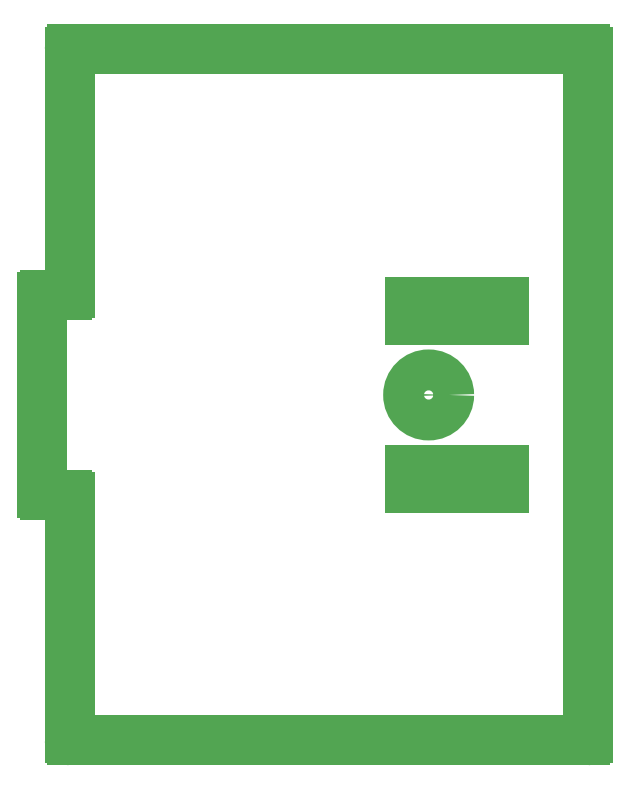
<metadata>
{"format":"dxf","ext":"dxf","renderer":"ezdxf+matplotlib","layout":"modelspace","background":"white","min_lineweight":24,"dpi":150}
</metadata>
<code>
0
SECTION
2
ENTITIES
0
LINE
8
BRANDLIJN
10
295.3
20
191.9
30
0
11
274.8
21
191.9
31
0
0
LINE
8
BRANDLIJN
10
295.3
20
187.9
30
0
11
295.3
21
191.9
31
0
0
LINE
8
BRANDLIJN
10
274.8
20
187.9
30
0
11
295.3
21
187.9
31
0
0
LINE
8
BRANDLIJN
10
274.8
20
191.9
30
0
11
274.8
21
187.9
31
0
0
CIRCLE
8
BRANDLIJN
10
278.8
20
171.4
30
0
40
4.5
0
LINE
8
BRANDLIJN
10
274.8
20
150.9
30
0
11
295.3
21
150.9
31
0
0
LINE
8
BRANDLIJN
10
274.8
20
154.9
30
0
11
274.8
21
150.9
31
0
0
LINE
8
BRANDLIJN
10
295.3
20
154.9
30
0
11
274.8
21
154.9
31
0
0
LINE
8
BRANDLIJN
10
295.3
20
150.9
30
0
11
295.3
21
154.9
31
0
0
LINE
8
BRANDLIJN
10
313.8
20
246.9
30
0
11
313.8
21
95.91
31
0
0
LINE
8
BRANDLIJN
10
313.3
20
95.41
30
0
11
200.3
21
95.41
31
0
0
LINE
8
BRANDLIJN
10
199.8
20
95.91
30
0
11
199.8
21
148.9
31
0
0
LINE
8
BRANDLIJN
10
199.3
20
149.4
30
0
11
194.3
21
149.4
31
0
0
LINE
8
BRANDLIJN
10
193.8
20
149.9
30
0
11
193.8
21
192.9
31
0
0
LINE
8
BRANDLIJN
10
194.3
20
193.4
30
0
11
199.3
21
193.4
31
0
0
LINE
8
BRANDLIJN
10
199.8
20
193.9
30
0
11
199.8
21
246.9
31
0
0
LINE
8
BRANDLIJN
10
200.3
20
247.4
30
0
11
313.3
21
247.4
31
0
0
ARC
8
BRANDLIJN
10
313.3
20
246.9
30
0
40
0.5
50
0
51
90
0
ARC
8
BRANDLIJN
10
313.3
20
95.91
30
0
40
0.5
50
270
51
0
0
ARC
8
BRANDLIJN
10
200.3
20
95.91
30
0
40
0.5
50
180
51
270
0
ARC
8
BRANDLIJN
10
199.3
20
148.9
30
0
40
0.5
50
0
51
90
0
ARC
8
BRANDLIJN
10
194.3
20
149.9
30
0
40
0.5
50
180
51
270
0
ARC
8
BRANDLIJN
10
194.3
20
192.9
30
0
40
0.5
50
90
51
180
0
ARC
8
BRANDLIJN
10
199.3
20
193.9
30
0
40
0.5
50
270
51
0
0
ARC
8
BRANDLIJN
10
200.3
20
246.9
30
0
40
0.5
50
90
51
180
0
ENDSEC
0
EOF

</code>
